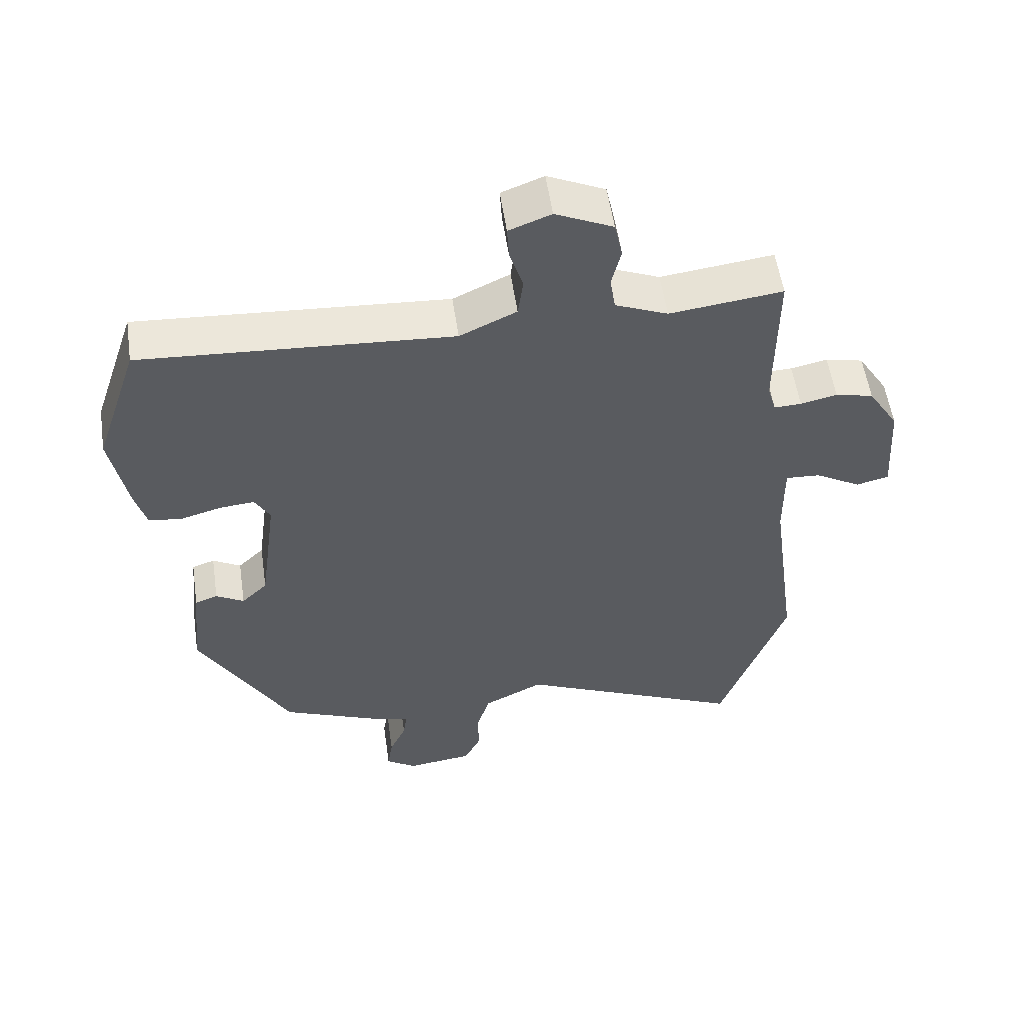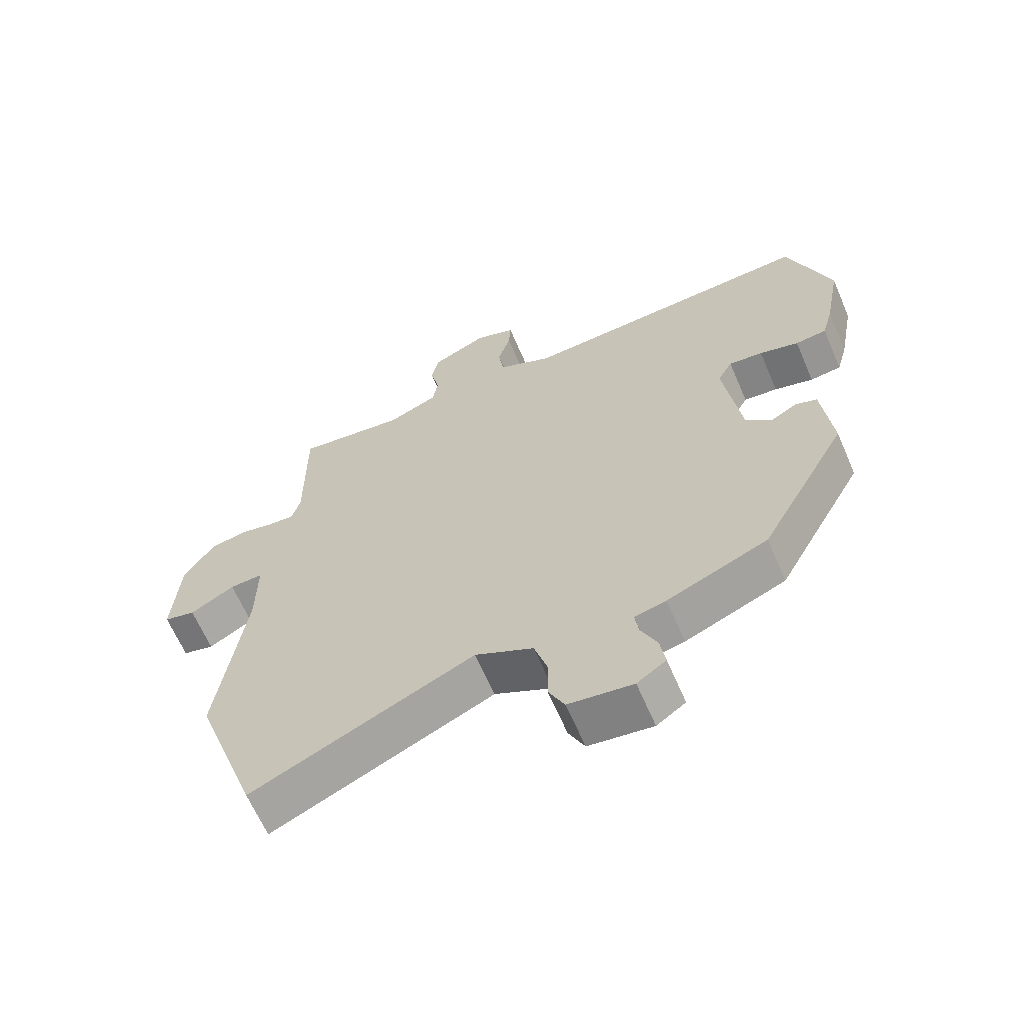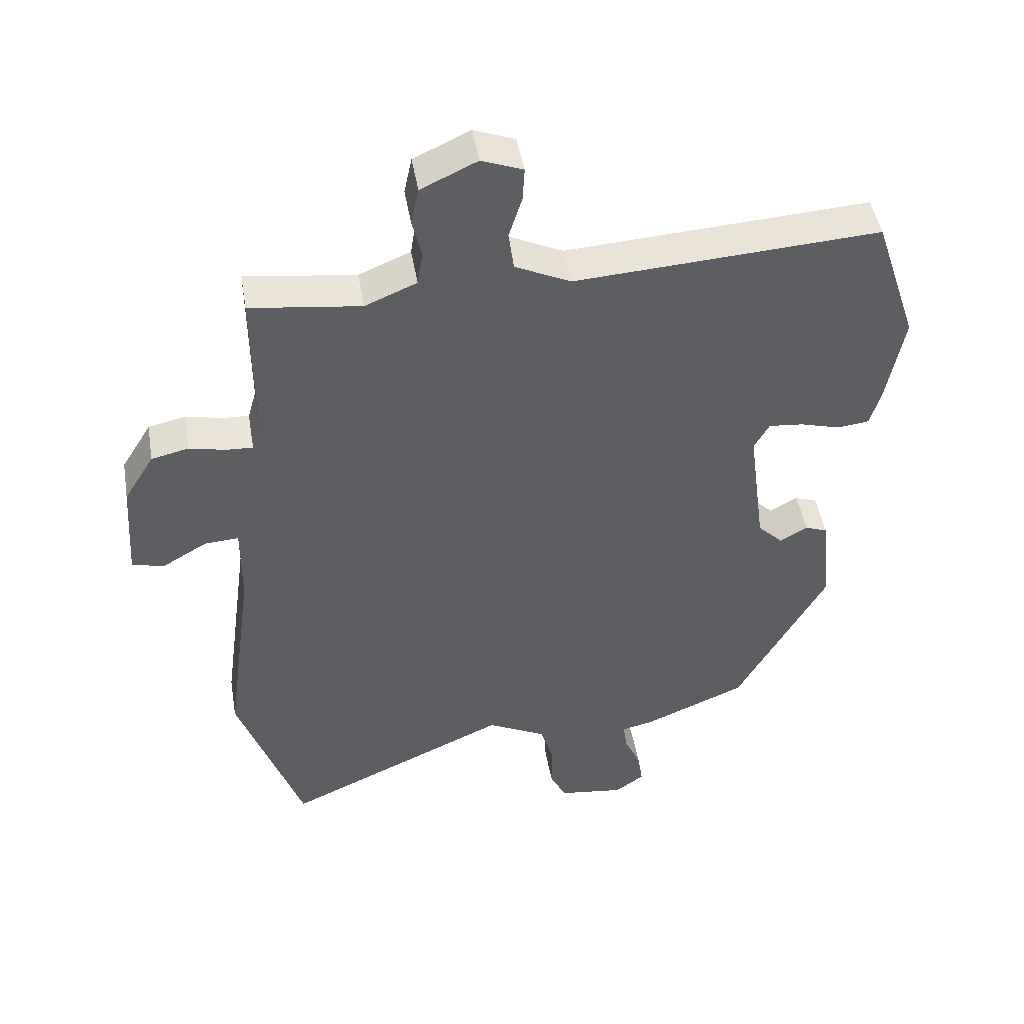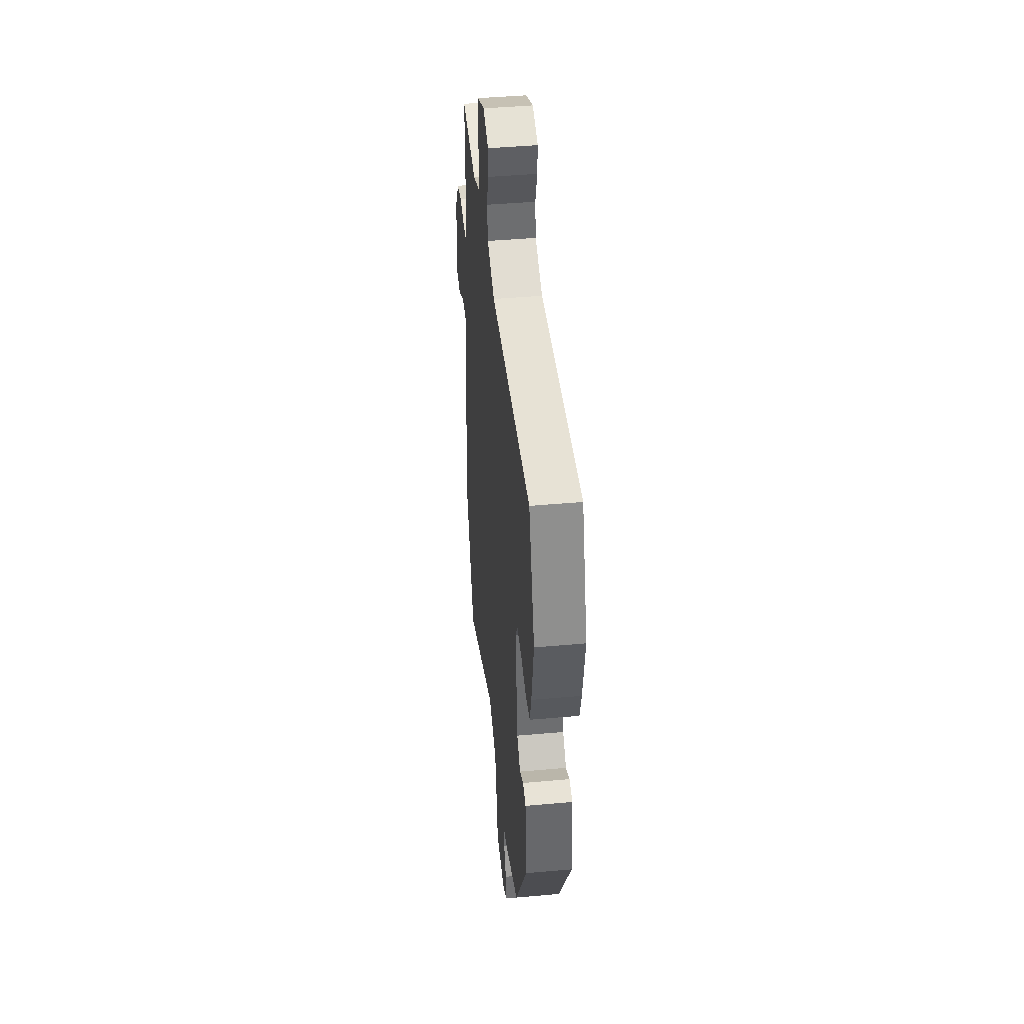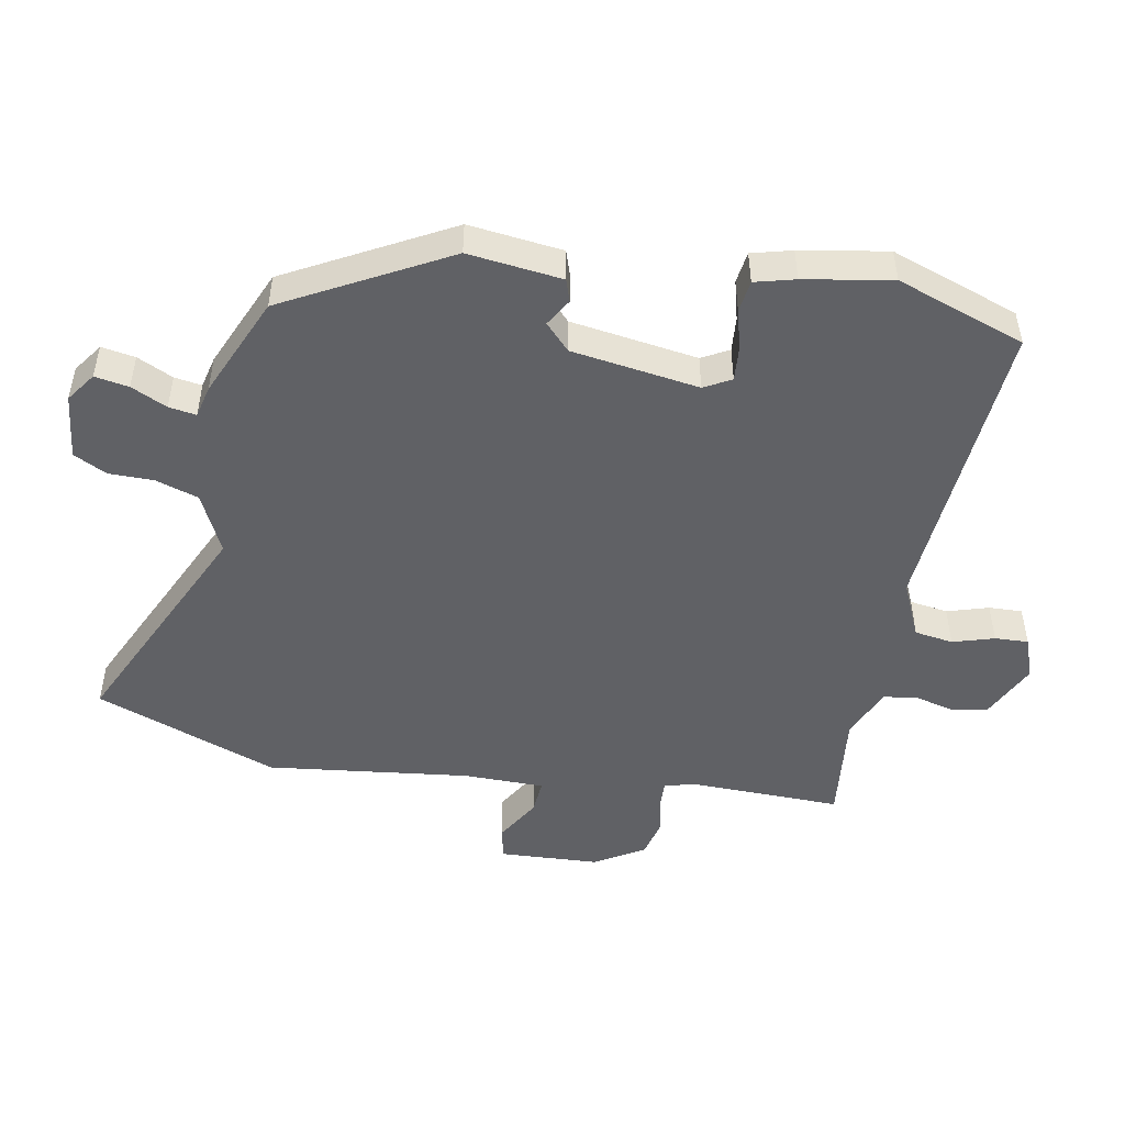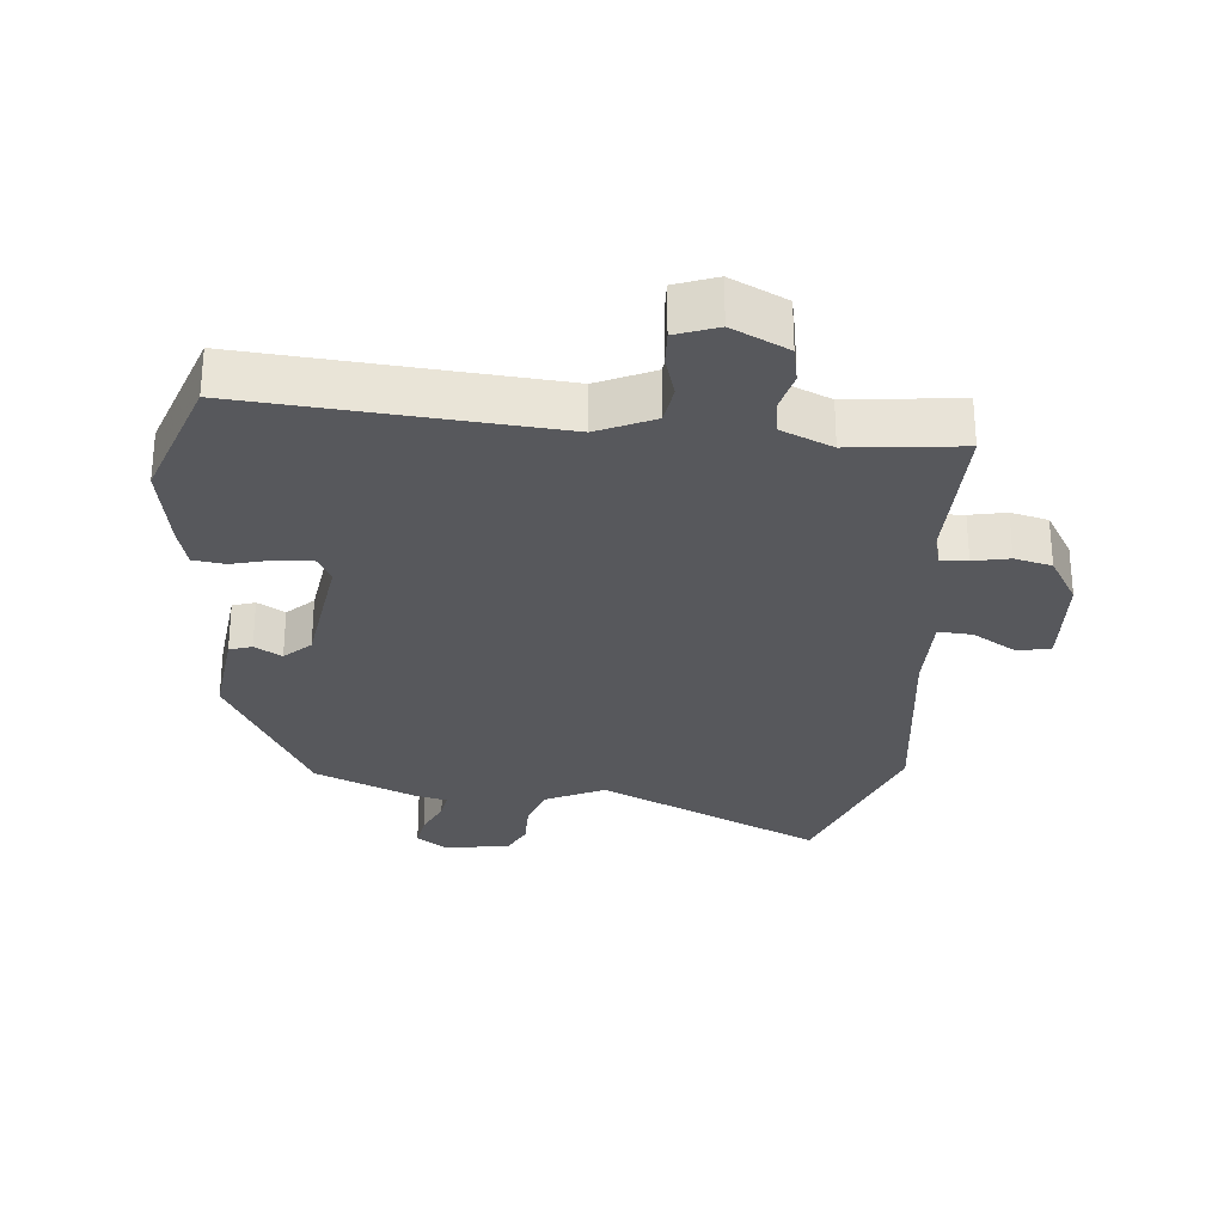
<metadata>
{"format":"obj","ext":"obj","renderer":"f3d","projection":"perspective","resolution":1024,"background":"white","views":[{"elev":55.3,"azim":-8.3,"up":"+Z"},{"elev":-64.4,"azim":-156.7,"up":"+Z"},{"elev":46.4,"azim":170.4,"up":"+Z"},{"elev":43.9,"azim":-96.0,"up":"+Z"},{"elev":-49.2,"azim":-101.3,"up":"+Y"},{"elev":-28.8,"azim":-6.0,"up":"+Y"}]}
</metadata>
<code>
v -0.339 0.07 -0.473
v -0.476 0.07 -0.228
v -0.461 0.07 -0.084
v -0.427 0.07 -0.072
v -0.385 0.07 -0.096
v -0.346 0.07 -0.058
v -0.32 0.07 0.137
v -0.343 0.07 0.178
v -0.396 0.07 0.173
v -0.457 0.07 0.156
v -0.506 0.07 0.162
v -0.523 0.07 0.223
v -0.548 0.07 0.356
v -0.482 0.07 0.553
v -0.018 0.07 0.524
v 0.067 0.07 0.564
v 0.075 0.07 0.623
v 0.055 0.07 0.686
v 0.052 0.07 0.737
v 0.115 0.07 0.761
v 0.201 0.07 0.721
v 0.213 0.07 0.665
v 0.199 0.07 0.606
v 0.207 0.07 0.554
v 0.286 0.07 0.521
v 0.455 0.07 0.542
v 0.454 0.07 0.31
v 0.467 0.07 0.264
v 0.508 0.07 0.266
v 0.563 0.07 0.278
v 0.62 0.07 0.265
v 0.666 0.07 0.191
v 0.676 0.07 0.039
v 0.627 0.07 0.027
v 0.558 0.07 0.067
v 0.506 0.07 0.07
v 0.507 0.07 -0.053
v 0.549 0.07 -0.361
v 0.45 0.07 -0.641
v 0.106 0.07 -0.486
v 0.016 0.07 -0.531
v -0.004 0.07 -0.597
v -0.003 0.07 -0.665
v -0.028 0.07 -0.716
v -0.128 0.07 -0.729
v -0.173 0.07 -0.698
v -0.165 0.07 -0.646
v -0.14 0.07 -0.591
v -0.134 0.07 -0.549
v -0.183 0.07 -0.538
v -0.339 0 -0.473
v -0.476 0 -0.228
v -0.461 0 -0.084
v -0.427 0 -0.072
v -0.385 0 -0.096
v -0.346 0 -0.058
v -0.32 0 0.137
v -0.343 0 0.178
v -0.396 0 0.173
v -0.457 0 0.156
v -0.506 0 0.162
v -0.523 0 0.223
v -0.548 0 0.356
v -0.482 0 0.553
v -0.018 0 0.524
v 0.067 0 0.564
v 0.075 0 0.623
v 0.055 0 0.686
v 0.052 0 0.737
v 0.115 0 0.761
v 0.201 0 0.721
v 0.213 0 0.665
v 0.199 0 0.606
v 0.207 0 0.554
v 0.286 0 0.521
v 0.455 0 0.542
v 0.454 0 0.31
v 0.467 0 0.264
v 0.508 0 0.266
v 0.563 0 0.278
v 0.62 0 0.265
v 0.666 0 0.191
v 0.676 0 0.039
v 0.627 0 0.027
v 0.558 0 0.067
v 0.506 0 0.07
v 0.507 0 -0.053
v 0.549 0 -0.361
v 0.45 0 -0.641
v 0.106 0 -0.486
v 0.016 0 -0.531
v -0.004 0 -0.597
v -0.003 0 -0.665
v -0.028 0 -0.716
v -0.128 0 -0.729
v -0.173 0 -0.698
v -0.165 0 -0.646
v -0.14 0 -0.591
v -0.134 0 -0.549
v -0.183 0 -0.538
f 49 50 1 2
f 45 46 47 48
f 45 48 49
f 42 43 44 45
f 41 42 45 49
f 40 41 49 2
f 37 38 39 40
f 36 37 40 2
f 32 33 34 35
f 32 35 36
f 29 30 31 32
f 28 29 32 36
f 27 28 36 2
f 25 26 27 2
f 20 21 22 23
f 20 23 24
f 17 18 19 20
f 16 17 20 24
f 15 16 24 25
f 13 14 15
f 9 10 11 12
f 8 9 12 13
f 2 3 4 5
f 2 5 6
f 25 2 6
f 8 13 15 25
f 7 8 25
f 6 7 25
f 52 51 100 99
f 98 97 96 95
f 99 98 95
f 95 94 93 92
f 99 95 92 91
f 52 99 91 90
f 90 89 88 87
f 52 90 87 86
f 85 84 83 82
f 86 85 82
f 82 81 80 79
f 86 82 79 78
f 52 86 78 77
f 52 77 76 75
f 73 72 71 70
f 74 73 70
f 70 69 68 67
f 74 70 67 66
f 75 74 66 65
f 65 64 63
f 62 61 60 59
f 63 62 59 58
f 55 54 53 52
f 56 55 52
f 56 52 75
f 75 65 63 58
f 75 58 57
f 75 57 56
f 1 51 52 2
f 2 52 53 3
f 3 53 54 4
f 4 54 55 5
f 5 55 56 6
f 6 56 57 7
f 7 57 58 8
f 8 58 59 9
f 9 59 60 10
f 10 60 61 11
f 11 61 62 12
f 12 62 63 13
f 13 63 64 14
f 14 64 65 15
f 15 65 66 16
f 16 66 67 17
f 17 67 68 18
f 18 68 69 19
f 19 69 70 20
f 20 70 71 21
f 21 71 72 22
f 22 72 73 23
f 23 73 74 24
f 24 74 75 25
f 25 75 76 26
f 26 76 77 27
f 27 77 78 28
f 28 78 79 29
f 29 79 80 30
f 30 80 81 31
f 31 81 82 32
f 32 82 83 33
f 33 83 84 34
f 34 84 85 35
f 35 85 86 36
f 36 86 87 37
f 37 87 88 38
f 38 88 89 39
f 39 89 90 40
f 40 90 91 41
f 41 91 92 42
f 42 92 93 43
f 43 93 94 44
f 44 94 95 45
f 45 95 96 46
f 46 96 97 47
f 47 97 98 48
f 48 98 99 49
f 49 99 100 50
f 50 100 51 1

</code>
